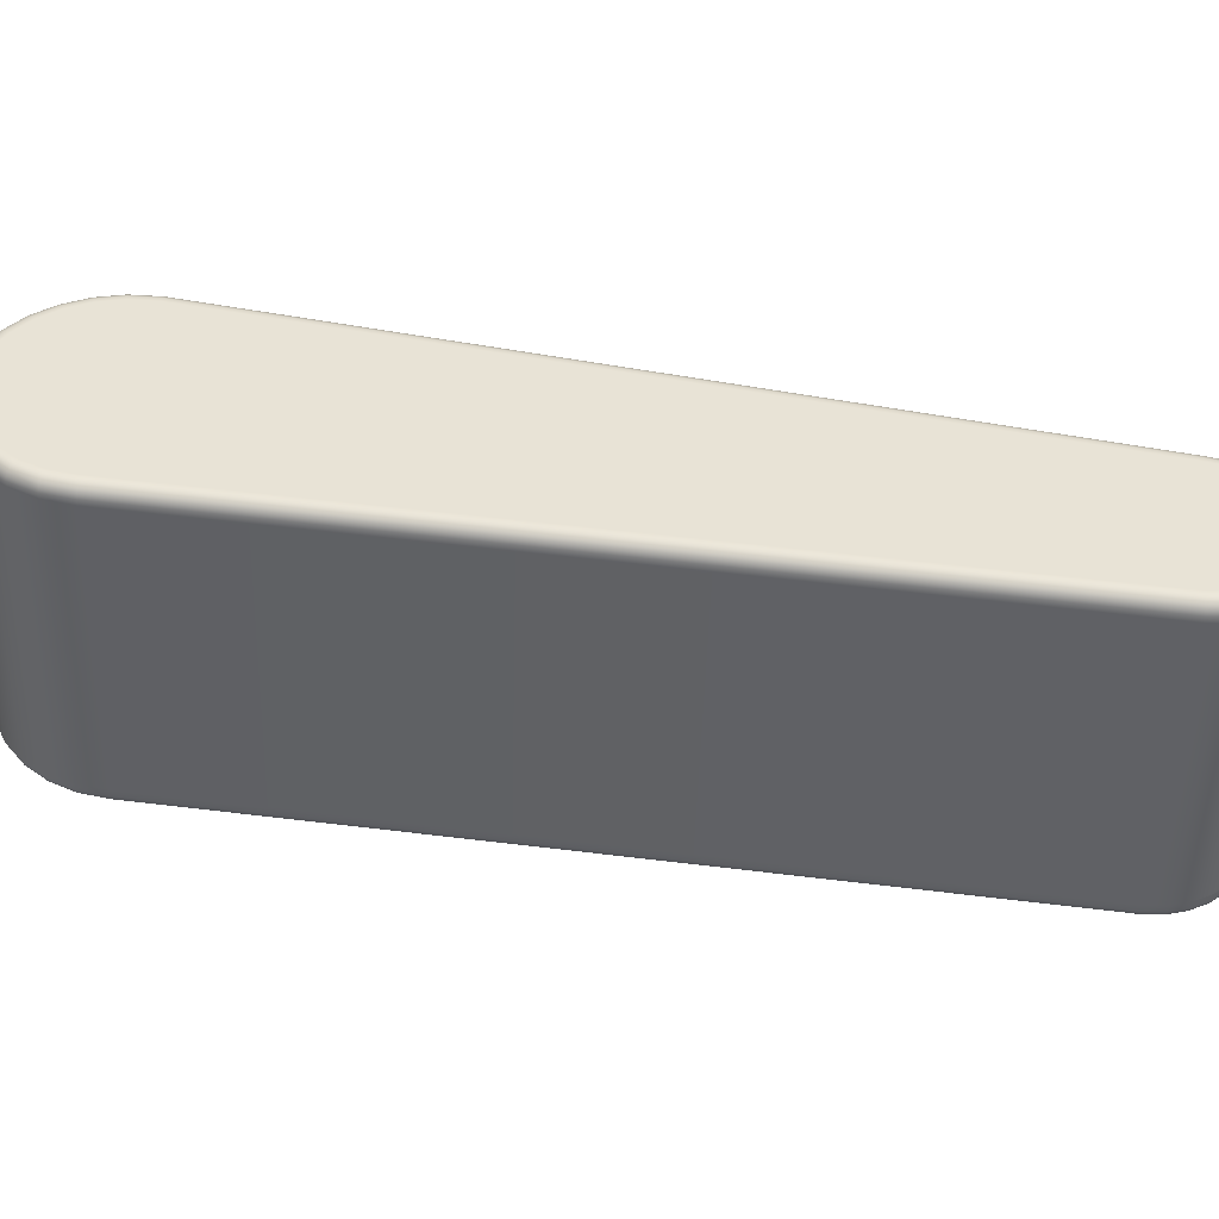
<metadata>
{"format":"obj","ext":"obj","renderer":"f3d","projection":"perspective","resolution":1024,"background":"white","views":[{"elev":38.2,"azim":-115.0,"up":"+Y"}]}
</metadata>
<code>
v  -1.033 17.41 -11.28
v  -1.057 17.41 -11.27
v  -1.077 17.41 -11.24
v  -1.546 17.38 -10.23
v  -1.528 17.38 -10.24
v  -1.51 17.38 -10.24
v  -1.495 17.38 -10.25
v  -1.481 17.38 -10.27
v  -1.565 17.38 -10.23
v  -1.583 17.38 -10.24
v  -1.601 17.37 -10.25
v  -1.616 17.37 -10.26
v  -1.628 17.37 -10.27
v  -1.636 17.37 -10.29
v  -1.64 17.37 -10.31
v  -1.641 17.37 -10.33
v  -1.637 17.37 -10.35
v  -1.628 17.37 -10.37
v  -0.8528 17.42 -11.09
v  -0.8374 17.42 -11.12
v  -0.8298 17.42 -11.15
v  -0.8292 17.42 -11.18
v  -0.8351 17.42 -11.21
v  -0.8474 17.42 -11.24
v  -0.8658 17.42 -11.26
v  -0.89 17.42 -11.28
v  -0.918 17.42 -11.3
v  -0.9476 17.42 -11.3
v  -0.9775 17.41 -11.3
v  -1.007 17.41 -11.3
v  -1.075 17.38 -11.28
v  -1.046 17.39 -11.31
v  -1.025 17.02 -11.31
v  -1.054 17.02 -11.29
v  -1.097 17.38 -11.25
v  -1.076 17.02 -11.26
v  -1.65 17.35 -10.38
v  -1.629 16.98 -10.38
v  -1.661 17.35 -10.36
v  -1.64 16.98 -10.36
v  -1.666 17.35 -10.33
v  -1.645 16.98 -10.33
v  -1.665 17.35 -10.31
v  -1.644 16.98 -10.31
v  -1.66 17.35 -10.28
v  -1.639 16.98 -10.28
v  -1.649 17.35 -10.26
v  -1.628 16.98 -10.26
v  -1.634 17.35 -10.24
v  -1.613 16.98 -10.24
v  -1.614 17.35 -10.22
v  -1.593 16.98 -10.23
v  -1.591 17.35 -10.21
v  -1.57 16.99 -10.21
v  -1.567 17.35 -10.21
v  -1.546 16.99 -10.21
v  -1.543 17.35 -10.21
v  -1.522 16.99 -10.21
v  -1.519 17.36 -10.21
v  -1.498 16.99 -10.21
v  -1.496 17.36 -10.22
v  -1.475 16.99 -10.22
v  -1.476 17.36 -10.23
v  -1.455 16.99 -10.24
v  -1.459 17.36 -10.25
v  -1.438 16.99 -10.26
v  -0.8287 17.4 -11.08
v  -0.8077 17.03 -11.08
v  -0.8111 17.4 -11.11
v  -0.79 17.03 -11.11
v  -0.802 17.4 -11.15
v  -0.781 17.03 -11.15
v  -0.8012 17.4 -11.18
v  -0.7802 17.03 -11.19
v  -0.8084 17.4 -11.22
v  -0.7873 17.03 -11.22
v  -0.8231 17.4 -11.25
v  -0.802 17.03 -11.25
v  -0.8451 17.4 -11.28
v  -0.824 17.03 -11.28
v  -0.8741 17.4 -11.31
v  -0.853 17.03 -11.31
v  -0.9077 17.39 -11.32
v  -0.8866 17.03 -11.32
v  -0.9432 17.39 -11.33
v  -0.9221 17.03 -11.33
v  -0.9791 17.39 -11.33
v  -0.958 17.02 -11.33
v  -1.014 17.39 -11.32
v  -0.9929 17.02 -11.32
v  -0.9828 17 -11.3
v  -0.9538 17 -11.31
v  -0.9238 17 -11.31
v  -0.8943 17 -11.3
v  -0.8663 17.01 -11.28
v  -0.8421 17.01 -11.26
v  -0.8237 17.01 -11.24
v  -0.8114 17.01 -11.21
v  -0.8054 17.01 -11.18
v  -0.8061 17.01 -11.15
v  -0.8136 17.01 -11.12
v  -0.829 17.01 -11.09
v  -1.458 16.97 -10.27
v  -1.472 16.97 -10.26
v  -1.487 16.97 -10.25
v  -1.504 16.97 -10.24
v  -1.522 16.96 -10.23
v  -1.541 16.96 -10.24
v  -1.559 16.96 -10.24
v  -1.577 16.96 -10.25
v  -1.592 16.96 -10.26
v  -1.604 16.96 -10.28
v  -1.612 16.96 -10.29
v  -1.616 16.96 -10.31
v  -1.617 16.96 -10.33
v  -1.613 16.96 -10.35
v  -1.604 16.96 -10.37
v  -1.053 17 -11.24
v  -1.033 17 -11.27
v  -1.01 17 -11.29
v  -1.04 17.41 -11.3
v  -1.066 17.41 -11.27
v  -1.062 17.41 -11.27
v  -1.037 17.41 -11.29
v  -1.088 17.41 -11.25
v  -1.083 17.41 -11.24
v  -1.64 17.37 -10.37
v  -1.635 17.37 -10.37
v  -1.649 17.37 -10.35
v  -1.644 17.37 -10.35
v  -1.654 17.37 -10.33
v  -1.648 17.37 -10.33
v  -1.653 17.37 -10.31
v  -1.647 17.37 -10.31
v  -1.648 17.37 -10.29
v  -1.643 17.37 -10.29
v  -1.639 17.37 -10.27
v  -1.634 17.37 -10.27
v  -1.625 17.37 -10.25
v  -1.621 17.37 -10.25
v  -1.608 17.37 -10.24
v  -1.605 17.37 -10.24
v  -1.588 17.38 -10.23
v  -1.586 17.38 -10.23
v  -1.567 17.38 -10.22
v  -1.566 17.38 -10.23
v  -1.545 17.38 -10.22
v  -1.545 17.38 -10.23
v  -1.524 17.38 -10.22
v  -1.526 17.38 -10.23
v  -1.504 17.38 -10.23
v  -1.507 17.38 -10.24
v  -1.486 17.38 -10.24
v  -1.49 17.38 -10.25
v  -1.471 17.38 -10.26
v  -1.476 17.38 -10.27
v  -0.8416 17.42 -11.09
v  -0.8467 17.42 -11.09
v  -0.825 17.42 -11.12
v  -0.8307 17.42 -11.12
v  -0.8168 17.42 -11.15
v  -0.8227 17.42 -11.15
v  -0.816 17.42 -11.18
v  -0.822 17.42 -11.18
v  -0.8225 17.42 -11.21
v  -0.8283 17.42 -11.21
v  -0.8361 17.42 -11.24
v  -0.8413 17.42 -11.24
v  -0.8562 17.42 -11.27
v  -0.8606 17.42 -11.27
v  -0.8828 17.42 -11.29
v  -0.8861 17.42 -11.29
v  -0.9136 17.42 -11.31
v  -0.9156 17.42 -11.3
v  -0.9461 17.42 -11.32
v  -0.9467 17.42 -11.31
v  -0.9789 17.41 -11.32
v  -0.9783 17.41 -11.31
v  -1.011 17.41 -11.31
v  -1.009 17.41 -11.3
v  -1.043 17 -11.28
v  -1.017 17 -11.3
v  -1.014 17 -11.29
v  -1.038 17 -11.27
v  -0.9871 17 -11.31
v  -0.9851 17 -11.31
v  -0.9552 17 -11.32
v  -0.9545 17 -11.31
v  -0.9223 17 -11.32
v  -0.923 17 -11.31
v  -0.8898 17 -11.31
v  -0.8919 17 -11.31
v  -0.859 17.01 -11.3
v  -0.8623 17.01 -11.29
v  -0.8325 17.01 -11.27
v  -0.8368 17.01 -11.27
v  -0.8123 17.01 -11.25
v  -0.8175 17.01 -11.24
v  -0.7988 17.01 -11.22
v  -0.8045 17.01 -11.21
v  -0.7923 17.01 -11.18
v  -0.7983 17.01 -11.18
v  -0.793 17.01 -11.15
v  -0.799 17.01 -11.15
v  -0.8013 17.01 -11.12
v  -0.8069 17.01 -11.12
v  -0.8178 17.01 -11.09
v  -0.8229 17.01 -11.09
v  -1.447 16.97 -10.26
v  -1.452 16.97 -10.27
v  -1.463 16.97 -10.25
v  -1.467 16.97 -10.25
v  -1.48 16.97 -10.23
v  -1.483 16.97 -10.24
v  -1.5 16.97 -10.23
v  -1.502 16.97 -10.23
v  -1.521 16.96 -10.22
v  -1.522 16.96 -10.23
v  -1.543 16.96 -10.22
v  -1.542 16.96 -10.23
v  -1.564 16.96 -10.23
v  -1.562 16.96 -10.23
v  -1.584 16.96 -10.24
v  -1.581 16.96 -10.24
v  -1.601 16.96 -10.25
v  -1.597 16.96 -10.26
v  -1.615 16.96 -10.27
v  -1.61 16.96 -10.27
v  -1.624 16.96 -10.29
v  -1.619 16.96 -10.29
v  -1.629 16.96 -10.31
v  -1.623 16.96 -10.31
v  -1.63 16.96 -10.33
v  -1.624 16.96 -10.33
v  -1.626 16.96 -10.35
v  -1.62 16.96 -10.35
v  -1.616 16.96 -10.37
v  -1.611 16.96 -10.37
v  -1.064 16.99 -11.25
v  -1.059 16.99 -11.25
v  -1.048 17 -11.28
v  -1.051 17 -11.28
v  -1.023 17 -11.31
v  -1.02 17 -11.3
v  -1.07 17 -11.25
v  -1.073 17 -11.26
v  -0.991 17.01 -11.32
v  -0.9895 17 -11.32
v  -0.9568 17.01 -11.33
v  -0.9561 17 -11.33
v  -0.9215 17.01 -11.33
v  -0.9217 17.01 -11.33
v  -0.8866 17.01 -11.32
v  -0.8877 17.01 -11.32
v  -0.8536 17.01 -11.3
v  -0.8555 17.01 -11.3
v  -0.8251 17.02 -11.28
v  -0.8278 17.01 -11.28
v  -0.8035 17.02 -11.25
v  -0.8067 17.01 -11.25
v  -0.789 17.02 -11.22
v  -0.7926 17.01 -11.22
v  -0.782 17.02 -11.18
v  -0.7858 17.01 -11.18
v  -0.7828 17.02 -11.15
v  -0.7865 17.01 -11.15
v  -0.7917 17.02 -11.11
v  -0.7952 17.01 -11.12
v  -0.8091 17.02 -11.08
v  -0.8123 17.01 -11.08
v  -1.622 16.96 -10.38
v  -1.626 16.97 -10.38
v  -1.439 16.98 -10.26
v  -1.442 16.97 -10.26
v  -1.632 16.96 -10.36
v  -1.636 16.97 -10.36
v  -1.637 16.96 -10.33
v  -1.641 16.97 -10.33
v  -1.636 16.96 -10.31
v  -1.641 16.97 -10.31
v  -1.631 16.96 -10.29
v  -1.635 16.97 -10.29
v  -1.621 16.96 -10.27
v  -1.625 16.97 -10.26
v  -1.607 16.96 -10.25
v  -1.61 16.97 -10.24
v  -1.588 16.96 -10.23
v  -1.59 16.97 -10.23
v  -1.567 16.97 -10.22
v  -1.568 16.97 -10.22
v  -1.544 16.97 -10.22
v  -1.545 16.97 -10.21
v  -1.521 16.97 -10.21
v  -1.521 16.97 -10.21
v  -1.456 16.98 -10.24
v  -1.458 16.97 -10.24
v  -1.475 16.97 -10.22
v  -1.477 16.97 -10.23
v  -1.497 16.97 -10.22
v  -1.498 16.97 -10.22
v  -1.044 17.41 -11.3
v  -1.046 17.4 -11.3
v  -1.074 17.4 -11.28
v  -1.071 17.41 -11.28
v  -1.096 17.4 -11.25
v  -1.093 17.4 -11.25
v  -1.649 17.37 -10.38
v  -1.646 17.37 -10.38
v  -1.659 17.36 -10.35
v  -1.656 17.37 -10.35
v  -1.664 17.36 -10.33
v  -1.66 17.37 -10.33
v  -1.663 17.36 -10.31
v  -1.66 17.37 -10.31
v  -1.658 17.36 -10.28
v  -1.654 17.37 -10.28
v  -1.647 17.36 -10.26
v  -1.644 17.37 -10.26
v  -1.633 17.37 -10.24
v  -1.63 17.37 -10.25
v  -1.613 17.37 -10.23
v  -1.611 17.37 -10.23
v  -1.591 17.37 -10.22
v  -1.59 17.37 -10.22
v  -1.568 17.37 -10.21
v  -1.567 17.37 -10.21
v  -1.544 17.37 -10.21
v  -1.544 17.37 -10.21
v  -1.52 17.37 -10.21
v  -1.522 17.38 -10.22
v  -1.498 17.37 -10.22
v  -1.501 17.38 -10.23
v  -1.479 17.37 -10.24
v  -1.482 17.38 -10.24
v  -1.462 17.38 -10.26
v  -1.466 17.38 -10.26
v  -0.832 17.41 -11.08
v  -0.8357 17.42 -11.08
v  -0.8146 17.42 -11.11
v  -0.8186 17.42 -11.11
v  -0.8057 17.42 -11.15
v  -0.81 17.42 -11.15
v  -0.8049 17.42 -11.18
v  -0.8092 17.42 -11.18
v  -0.8119 17.42 -11.22
v  -0.816 17.42 -11.22
v  -0.8264 17.42 -11.25
v  -0.8301 17.42 -11.25
v  -0.848 17.41 -11.28
v  -0.8512 17.42 -11.28
v  -0.8765 17.41 -11.3
v  -0.879 17.42 -11.3
v  -0.9095 17.41 -11.32
v  -0.9111 17.41 -11.32
v  -0.9444 17.41 -11.33
v  -0.9451 17.41 -11.32
v  -0.9797 17.41 -11.33
v  -0.9795 17.41 -11.32
v  -1.014 17.4 -11.32
v  -1.013 17.41 -11.32
v  -1.053 17.01 -11.29
v  -1.025 17.01 -11.31
v  -1.076 17.01 -11.26
v  -0.9923 17.01 -11.32
v  -0.9575 17.02 -11.33
v  -0.9215 17.02 -11.33
v  -0.886 17.02 -11.32
v  -0.8524 17.02 -11.31
v  -0.8235 17.02 -11.28
v  -0.8015 17.02 -11.25
v  -0.7867 17.02 -11.22
v  -0.7796 17.02 -11.19
v  -0.7804 17.02 -11.15
v  -0.7895 17.02 -11.11
v  -0.8071 17.02 -11.08
v  -1.629 16.97 -10.38
v  -1.438 16.98 -10.26
v  -1.639 16.97 -10.36
v  -1.644 16.97 -10.33
v  -1.644 16.97 -10.31
v  -1.638 16.97 -10.28
v  -1.627 16.97 -10.26
v  -1.612 16.97 -10.24
v  -1.592 16.97 -10.23
v  -1.569 16.98 -10.21
v  -1.545 16.98 -10.21
v  -1.521 16.98 -10.21
v  -1.454 16.98 -10.24
v  -1.474 16.98 -10.22
v  -1.497 16.98 -10.21
v  -1.047 17.4 -11.31
v  -1.075 17.39 -11.28
v  -1.098 17.39 -11.25
v  -1.651 17.36 -10.38
v  -1.661 17.36 -10.36
v  -1.666 17.36 -10.33
v  -1.666 17.36 -10.31
v  -1.66 17.36 -10.28
v  -1.649 17.36 -10.26
v  -1.634 17.36 -10.24
v  -1.614 17.36 -10.22
v  -1.592 17.36 -10.21
v  -1.568 17.36 -10.21
v  -1.543 17.36 -10.21
v  -1.519 17.36 -10.21
v  -1.497 17.37 -10.22
v  -1.476 17.37 -10.23
v  -1.46 17.37 -10.25
v  -0.8293 17.41 -11.08
v  -0.8116 17.41 -11.11
v  -0.8026 17.41 -11.15
v  -0.8018 17.41 -11.18
v  -0.8089 17.41 -11.22
v  -0.8236 17.41 -11.25
v  -0.8456 17.41 -11.28
v  -0.8746 17.41 -11.31
v  -0.9082 17.4 -11.32
v  -0.9437 17.4 -11.33
v  -0.9796 17.4 -11.33
v  -1.014 17.4 -11.32
o paleta_superior_izq
g paleta_superior_izq
f 1 2 3
f 4 5 6
f 4 6 7
f 4 7 8
f 9 4 8
f 10 9 8
f 11 10 8
f 12 11 8
f 13 12 8
f 14 13 8
f 15 14 8
f 16 15 8
f 17 16 8
f 18 17 8
f 18 8 19
f 3 18 19
f 3 19 20
f 3 20 21
f 3 21 22
f 3 22 23
f 3 23 24
f 3 24 25
f 3 25 26
f 3 26 27
f 3 27 28
f 3 28 29
f 3 29 30
f 1 3 30
f 31 32 33
f 33 34 31
f 35 31 34
f 34 36 35
f 37 35 36
f 36 38 37
f 39 37 38
f 38 40 39
f 41 39 40
f 40 42 41
f 43 41 42
f 42 44 43
f 45 43 44
f 44 46 45
f 47 45 46
f 46 48 47
f 49 47 48
f 48 50 49
f 51 49 50
f 50 52 51
f 53 51 52
f 52 54 53
f 55 53 54
f 54 56 55
f 57 55 56
f 56 58 57
f 59 57 58
f 58 60 59
f 61 59 60
f 60 62 61
f 63 61 62
f 62 64 63
f 65 63 64
f 64 66 65
f 67 65 66
f 66 68 67
f 69 67 68
f 68 70 69
f 71 69 70
f 70 72 71
f 73 71 72
f 72 74 73
f 75 73 74
f 74 76 75
f 77 75 76
f 76 78 77
f 79 77 78
f 78 80 79
f 81 79 80
f 80 82 81
f 83 81 82
f 82 84 83
f 85 83 84
f 84 86 85
f 87 85 86
f 86 88 87
f 89 87 88
f 88 90 89
f 32 89 90
f 90 33 32
f 91 92 93
f 93 94 95
f 95 96 97
f 93 95 97
f 97 98 99
f 99 100 101
f 97 99 101
f 93 97 101
f 101 102 103
f 103 104 105
f 101 103 105
f 105 106 107
f 107 108 109
f 105 107 109
f 101 105 109
f 109 110 111
f 111 112 113
f 109 111 113
f 113 114 115
f 115 116 117
f 113 115 117
f 109 113 117
f 101 109 117
f 93 101 117
f 117 118 119
f 93 117 119
f 91 93 119
f 120 91 119
f 121 122 123
f 123 124 121
f 122 125 126
f 126 123 122
f 125 127 128
f 128 126 125
f 127 129 130
f 130 128 127
f 129 131 132
f 132 130 129
f 131 133 134
f 134 132 131
f 133 135 136
f 136 134 133
f 135 137 138
f 138 136 135
f 137 139 140
f 140 138 137
f 139 141 142
f 142 140 139
f 141 143 144
f 144 142 141
f 143 145 146
f 146 144 143
f 145 147 148
f 148 146 145
f 147 149 150
f 150 148 147
f 149 151 152
f 152 150 149
f 151 153 154
f 154 152 151
f 153 155 156
f 156 154 153
f 155 157 158
f 158 156 155
f 157 159 160
f 160 158 157
f 159 161 162
f 162 160 159
f 161 163 164
f 164 162 161
f 163 165 166
f 166 164 163
f 165 167 168
f 168 166 165
f 167 169 170
f 170 168 167
f 169 171 172
f 172 170 169
f 171 173 174
f 174 172 171
f 173 175 176
f 176 174 173
f 175 177 178
f 178 176 175
f 177 179 180
f 180 178 177
f 179 121 124
f 124 180 179
f 181 182 183
f 183 184 181
f 182 185 186
f 186 183 182
f 185 187 188
f 188 186 185
f 187 189 190
f 190 188 187
f 189 191 192
f 192 190 189
f 191 193 194
f 194 192 191
f 193 195 196
f 196 194 193
f 195 197 198
f 198 196 195
f 197 199 200
f 200 198 197
f 199 201 202
f 202 200 199
f 201 203 204
f 204 202 201
f 203 205 206
f 206 204 203
f 205 207 208
f 208 206 205
f 207 209 210
f 210 208 207
f 209 211 212
f 212 210 209
f 211 213 214
f 214 212 211
f 213 215 216
f 216 214 213
f 215 217 218
f 218 216 215
f 217 219 220
f 220 218 217
f 219 221 222
f 222 220 219
f 221 223 224
f 224 222 221
f 223 225 226
f 226 224 223
f 225 227 228
f 228 226 225
f 227 229 230
f 230 228 227
f 229 231 232
f 232 230 229
f 231 233 234
f 234 232 231
f 233 235 236
f 236 234 233
f 235 237 238
f 238 236 235
f 237 239 240
f 240 238 237
f 239 181 184
f 184 240 239
f 241 242 243
f 243 244 241
f 245 246 242
f 242 241 245
f 244 243 247
f 247 248 244
f 248 247 249
f 249 250 248
f 250 249 251
f 251 252 250
f 252 251 253
f 253 254 252
f 254 253 255
f 255 256 254
f 256 255 257
f 257 258 256
f 258 257 259
f 259 260 258
f 260 259 261
f 261 262 260
f 262 261 263
f 263 264 262
f 264 263 265
f 265 266 264
f 266 265 267
f 267 268 266
f 268 267 269
f 269 270 268
f 271 272 246
f 246 245 271
f 270 269 273
f 273 274 270
f 275 276 272
f 272 271 275
f 277 278 276
f 276 275 277
f 279 280 278
f 278 277 279
f 281 282 280
f 280 279 281
f 283 284 282
f 282 281 283
f 285 286 284
f 284 283 285
f 287 288 286
f 286 285 287
f 289 290 288
f 288 287 289
f 291 292 290
f 290 289 291
f 293 294 292
f 292 291 293
f 274 273 295
f 295 296 274
f 296 295 297
f 297 298 296
f 298 297 299
f 299 300 298
f 300 299 294
f 294 293 300
f 301 302 303
f 303 304 301
f 304 303 305
f 305 306 304
f 306 305 307
f 307 308 306
f 308 307 309
f 309 310 308
f 310 309 311
f 311 312 310
f 312 311 313
f 313 314 312
f 314 313 315
f 315 316 314
f 316 315 317
f 317 318 316
f 318 317 319
f 319 320 318
f 320 319 321
f 321 322 320
f 322 321 323
f 323 324 322
f 324 323 325
f 325 326 324
f 326 325 327
f 327 328 326
f 328 327 329
f 329 330 328
f 330 329 331
f 331 332 330
f 332 331 333
f 333 334 332
f 334 333 335
f 335 336 334
f 336 335 337
f 337 338 336
f 338 337 339
f 339 340 338
f 340 339 341
f 341 342 340
f 342 341 343
f 343 344 342
f 344 343 345
f 345 346 344
f 346 345 347
f 347 348 346
f 348 347 349
f 349 350 348
f 350 349 351
f 351 352 350
f 352 351 353
f 353 354 352
f 354 353 355
f 355 356 354
f 356 355 357
f 357 358 356
f 358 357 359
f 359 360 358
f 360 359 302
f 302 301 360
f 181 241 244
f 244 182 181
f 239 245 241
f 241 181 239
f 182 244 248
f 248 185 182
f 185 248 250
f 250 187 185
f 187 250 252
f 252 189 187
f 189 252 254
f 254 191 189
f 191 254 256
f 256 193 191
f 193 256 258
f 258 195 193
f 195 258 260
f 260 197 195
f 197 260 262
f 262 199 197
f 199 262 264
f 264 201 199
f 201 264 266
f 266 203 201
f 203 266 268
f 268 205 203
f 205 268 270
f 270 207 205
f 237 271 245
f 245 239 237
f 207 270 274
f 274 209 207
f 235 275 271
f 271 237 235
f 233 277 275
f 275 235 233
f 231 279 277
f 277 233 231
f 229 281 279
f 279 231 229
f 227 283 281
f 281 229 227
f 225 285 283
f 283 227 225
f 223 287 285
f 285 225 223
f 221 289 287
f 287 223 221
f 219 291 289
f 289 221 219
f 217 293 291
f 291 219 217
f 209 274 296
f 296 211 209
f 211 296 298
f 298 213 211
f 213 298 300
f 300 215 213
f 215 300 293
f 293 217 215
f 121 301 304
f 304 122 121
f 122 304 306
f 306 125 122
f 125 306 308
f 308 127 125
f 127 308 310
f 310 129 127
f 129 310 312
f 312 131 129
f 131 312 314
f 314 133 131
f 133 314 316
f 316 135 133
f 135 316 318
f 318 137 135
f 137 318 320
f 320 139 137
f 139 320 322
f 322 141 139
f 141 322 324
f 324 143 141
f 143 324 326
f 326 145 143
f 145 326 328
f 328 147 145
f 147 328 330
f 330 149 147
f 149 330 332
f 332 151 149
f 151 332 334
f 334 153 151
f 153 334 336
f 336 155 153
f 155 336 338
f 338 157 155
f 157 338 340
f 340 159 157
f 159 340 342
f 342 161 159
f 161 342 344
f 344 163 161
f 163 344 346
f 346 165 163
f 165 346 348
f 348 167 165
f 167 348 350
f 350 169 167
f 169 350 352
f 352 171 169
f 171 352 354
f 354 173 171
f 173 354 356
f 356 175 173
f 175 356 358
f 358 177 175
f 177 358 360
f 360 179 177
f 179 360 301
f 301 121 179
f 242 361 362
f 362 243 242
f 246 363 361
f 361 242 246
f 243 362 364
f 364 247 243
f 247 364 365
f 365 249 247
f 249 365 366
f 366 251 249
f 251 366 367
f 367 253 251
f 253 367 368
f 368 255 253
f 255 368 369
f 369 257 255
f 257 369 370
f 370 259 257
f 259 370 371
f 371 261 259
f 261 371 372
f 372 263 261
f 263 372 373
f 373 265 263
f 265 373 374
f 374 267 265
f 267 374 375
f 375 269 267
f 272 376 363
f 363 246 272
f 269 375 377
f 377 273 269
f 276 378 376
f 376 272 276
f 278 379 378
f 378 276 278
f 280 380 379
f 379 278 280
f 282 381 380
f 380 280 282
f 284 382 381
f 381 282 284
f 286 383 382
f 382 284 286
f 288 384 383
f 383 286 288
f 290 385 384
f 384 288 290
f 292 386 385
f 385 290 292
f 294 387 386
f 386 292 294
f 273 377 388
f 388 295 273
f 295 388 389
f 389 297 295
f 297 389 390
f 390 299 297
f 299 390 387
f 387 294 299
f 302 391 392
f 392 303 302
f 303 392 393
f 393 305 303
f 305 393 394
f 394 307 305
f 307 394 395
f 395 309 307
f 309 395 396
f 396 311 309
f 311 396 397
f 397 313 311
f 313 397 398
f 398 315 313
f 315 398 399
f 399 317 315
f 317 399 400
f 400 319 317
f 319 400 401
f 401 321 319
f 321 401 402
f 402 323 321
f 323 402 403
f 403 325 323
f 325 403 404
f 404 327 325
f 327 404 405
f 405 329 327
f 329 405 406
f 406 331 329
f 331 406 407
f 407 333 331
f 333 407 408
f 408 335 333
f 335 408 409
f 409 337 335
f 337 409 410
f 410 339 337
f 339 410 411
f 411 341 339
f 341 411 412
f 412 343 341
f 343 412 413
f 413 345 343
f 345 413 414
f 414 347 345
f 347 414 415
f 415 349 347
f 349 415 416
f 416 351 349
f 351 416 417
f 417 353 351
f 353 417 418
f 418 355 353
f 355 418 419
f 419 357 355
f 357 419 420
f 420 359 357
f 359 420 391
f 391 302 359
f 392 391 32
f 32 31 392
f 362 361 34
f 34 33 362
f 393 392 31
f 31 35 393
f 361 363 36
f 36 34 361
f 394 393 35
f 35 37 394
f 363 376 38
f 38 36 363
f 395 394 37
f 37 39 395
f 376 378 40
f 40 38 376
f 396 395 39
f 39 41 396
f 378 379 42
f 42 40 378
f 397 396 41
f 41 43 397
f 379 380 44
f 44 42 379
f 398 397 43
f 43 45 398
f 380 381 46
f 46 44 380
f 399 398 45
f 45 47 399
f 381 382 48
f 48 46 381
f 400 399 47
f 47 49 400
f 382 383 50
f 50 48 382
f 401 400 49
f 49 51 401
f 383 384 52
f 52 50 383
f 402 401 51
f 51 53 402
f 384 385 54
f 54 52 384
f 403 402 53
f 53 55 403
f 385 386 56
f 56 54 385
f 404 403 55
f 55 57 404
f 386 387 58
f 58 56 386
f 405 404 57
f 57 59 405
f 387 390 60
f 60 58 387
f 406 405 59
f 59 61 406
f 390 389 62
f 62 60 390
f 407 406 61
f 61 63 407
f 389 388 64
f 64 62 389
f 408 407 63
f 63 65 408
f 388 377 66
f 66 64 388
f 409 408 65
f 65 67 409
f 377 375 68
f 68 66 377
f 410 409 67
f 67 69 410
f 375 374 70
f 70 68 375
f 411 410 69
f 69 71 411
f 374 373 72
f 72 70 374
f 412 411 71
f 71 73 412
f 373 372 74
f 74 72 373
f 413 412 73
f 73 75 413
f 372 371 76
f 76 74 372
f 414 413 75
f 75 77 414
f 371 370 78
f 78 76 371
f 415 414 77
f 77 79 415
f 370 369 80
f 80 78 370
f 416 415 79
f 79 81 416
f 369 368 82
f 82 80 369
f 417 416 81
f 81 83 417
f 368 367 84
f 84 82 368
f 418 417 83
f 83 85 418
f 367 366 86
f 86 84 367
f 419 418 85
f 85 87 419
f 366 365 88
f 88 86 366
f 420 419 87
f 87 89 420
f 365 364 90
f 90 88 365
f 391 420 89
f 89 32 391
f 364 362 33
f 33 90 364
f 124 123 2
f 2 1 124
f 123 126 3
f 3 2 123
f 126 128 18
f 18 3 126
f 128 130 17
f 17 18 128
f 130 132 16
f 16 17 130
f 132 134 15
f 15 16 132
f 134 136 14
f 14 15 134
f 136 138 13
f 13 14 136
f 138 140 12
f 12 13 138
f 140 142 11
f 11 12 140
f 142 144 10
f 10 11 142
f 144 146 9
f 9 10 144
f 146 148 4
f 4 9 146
f 148 150 5
f 5 4 148
f 150 152 6
f 6 5 150
f 152 154 7
f 7 6 152
f 154 156 8
f 8 7 154
f 156 158 19
f 19 8 156
f 158 160 20
f 20 19 158
f 160 162 21
f 21 20 160
f 162 164 22
f 22 21 162
f 164 166 23
f 23 22 164
f 166 168 24
f 24 23 166
f 168 170 25
f 25 24 168
f 170 172 26
f 26 25 170
f 172 174 27
f 27 26 172
f 174 176 28
f 28 27 174
f 176 178 29
f 29 28 176
f 178 180 30
f 30 29 178
f 180 124 1
f 1 30 180
f 184 183 120
f 120 119 184
f 183 186 91
f 91 120 183
f 186 188 92
f 92 91 186
f 188 190 93
f 93 92 188
f 190 192 94
f 94 93 190
f 192 194 95
f 95 94 192
f 194 196 96
f 96 95 194
f 196 198 97
f 97 96 196
f 198 200 98
f 98 97 198
f 200 202 99
f 99 98 200
f 202 204 100
f 100 99 202
f 204 206 101
f 101 100 204
f 206 208 102
f 102 101 206
f 208 210 103
f 103 102 208
f 210 212 104
f 104 103 210
f 212 214 105
f 105 104 212
f 214 216 106
f 106 105 214
f 216 218 107
f 107 106 216
f 218 220 108
f 108 107 218
f 220 222 109
f 109 108 220
f 222 224 110
f 110 109 222
f 224 226 111
f 111 110 224
f 226 228 112
f 112 111 226
f 228 230 113
f 113 112 228
f 230 232 114
f 114 113 230
f 232 234 115
f 115 114 232
f 234 236 116
f 116 115 234
f 236 238 117
f 117 116 236
f 238 240 118
f 118 117 238
f 240 184 119
f 119 118 240

</code>
